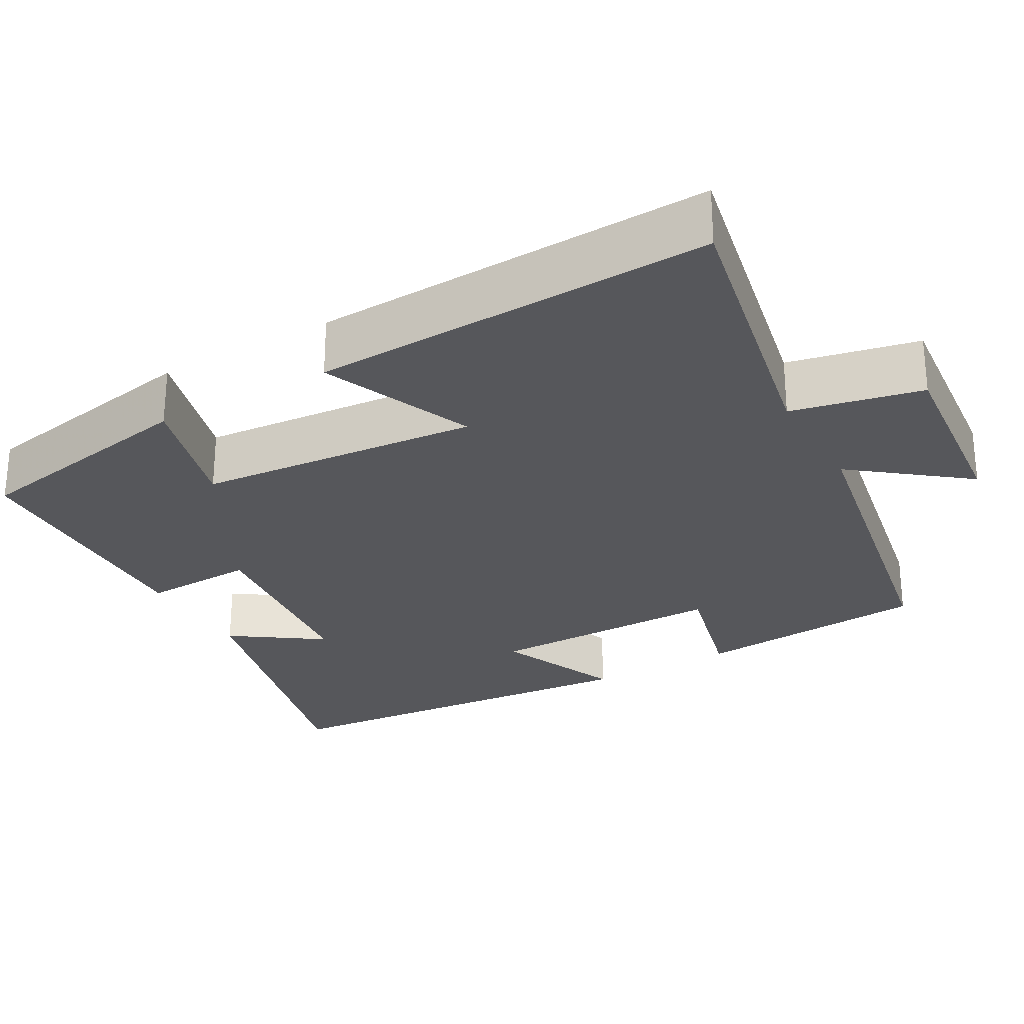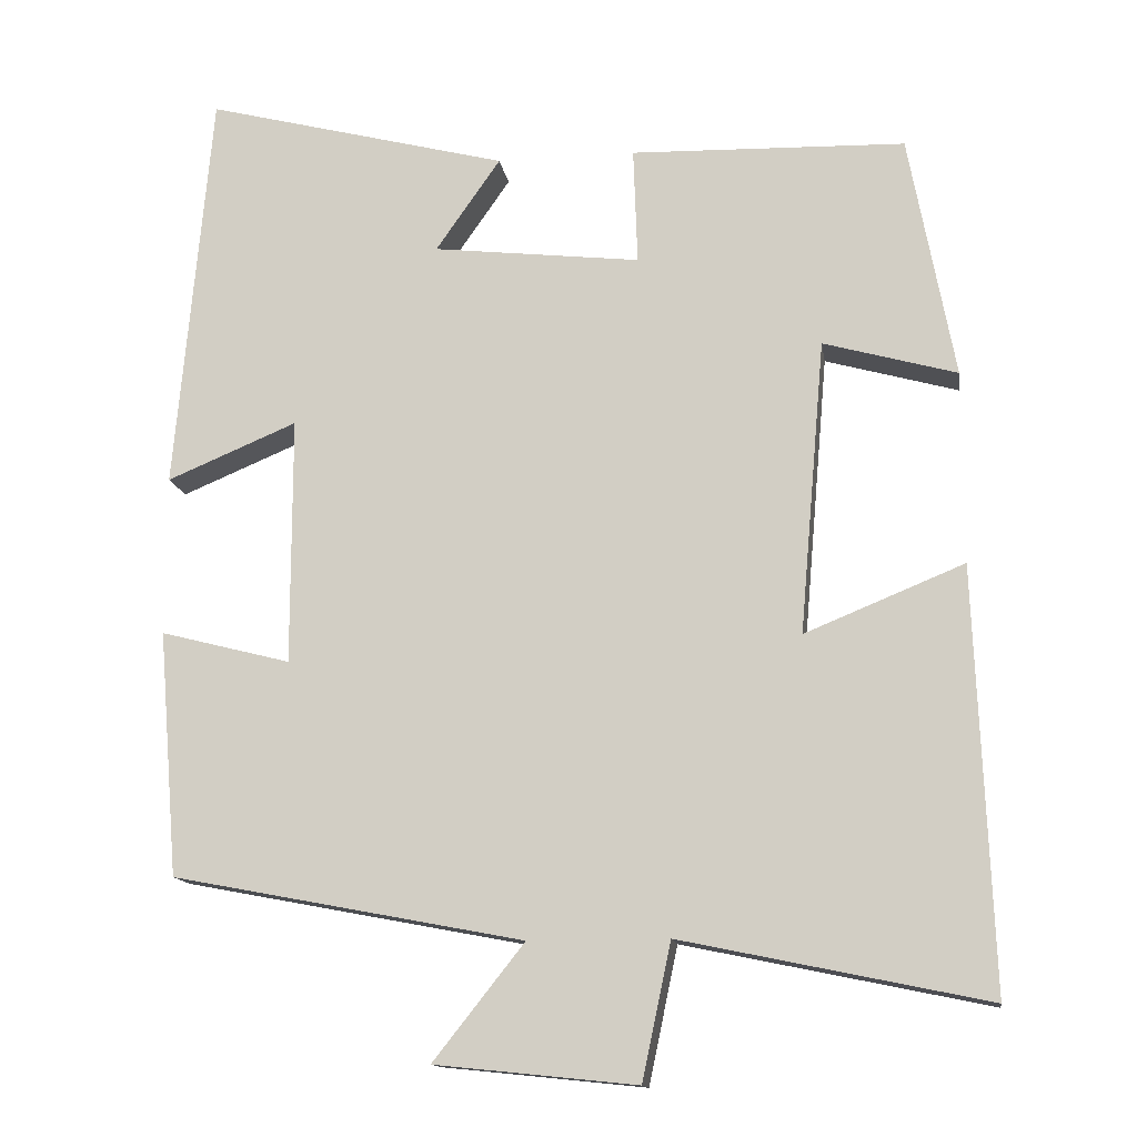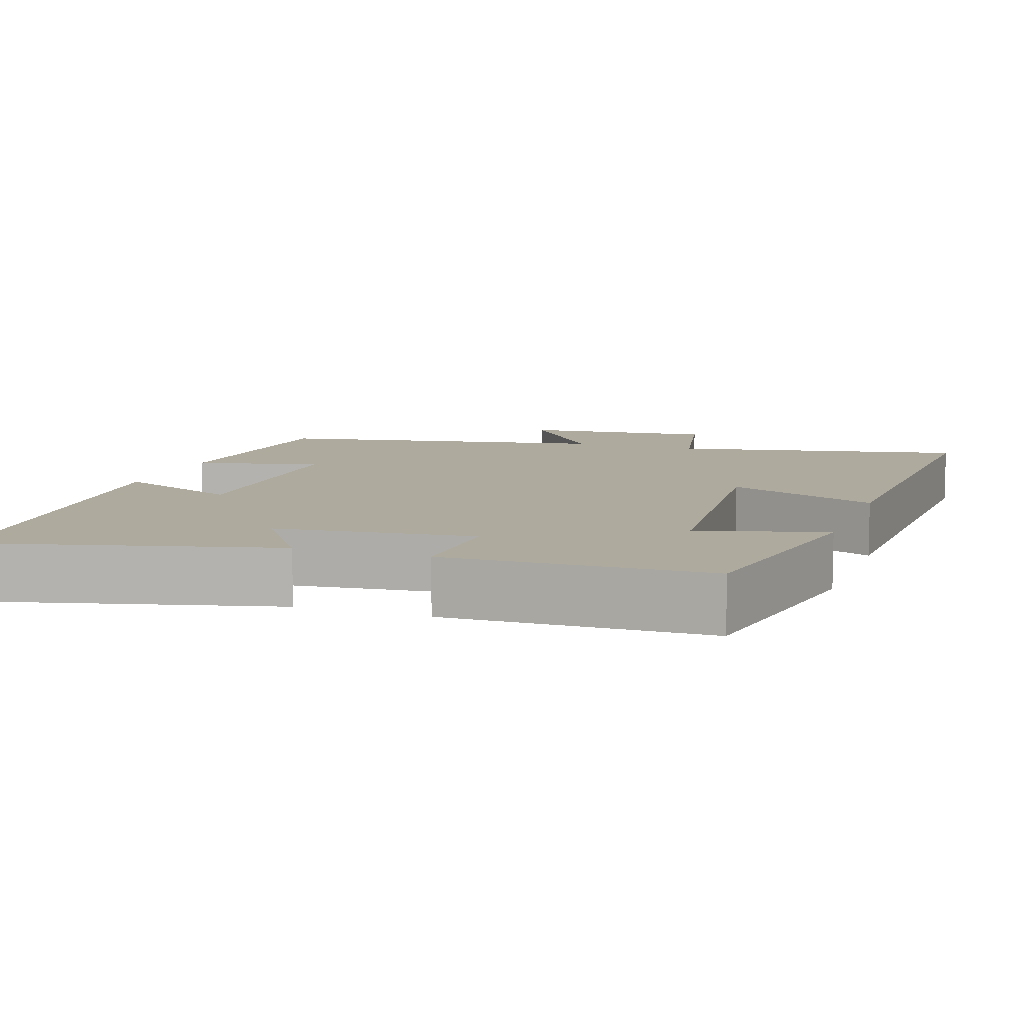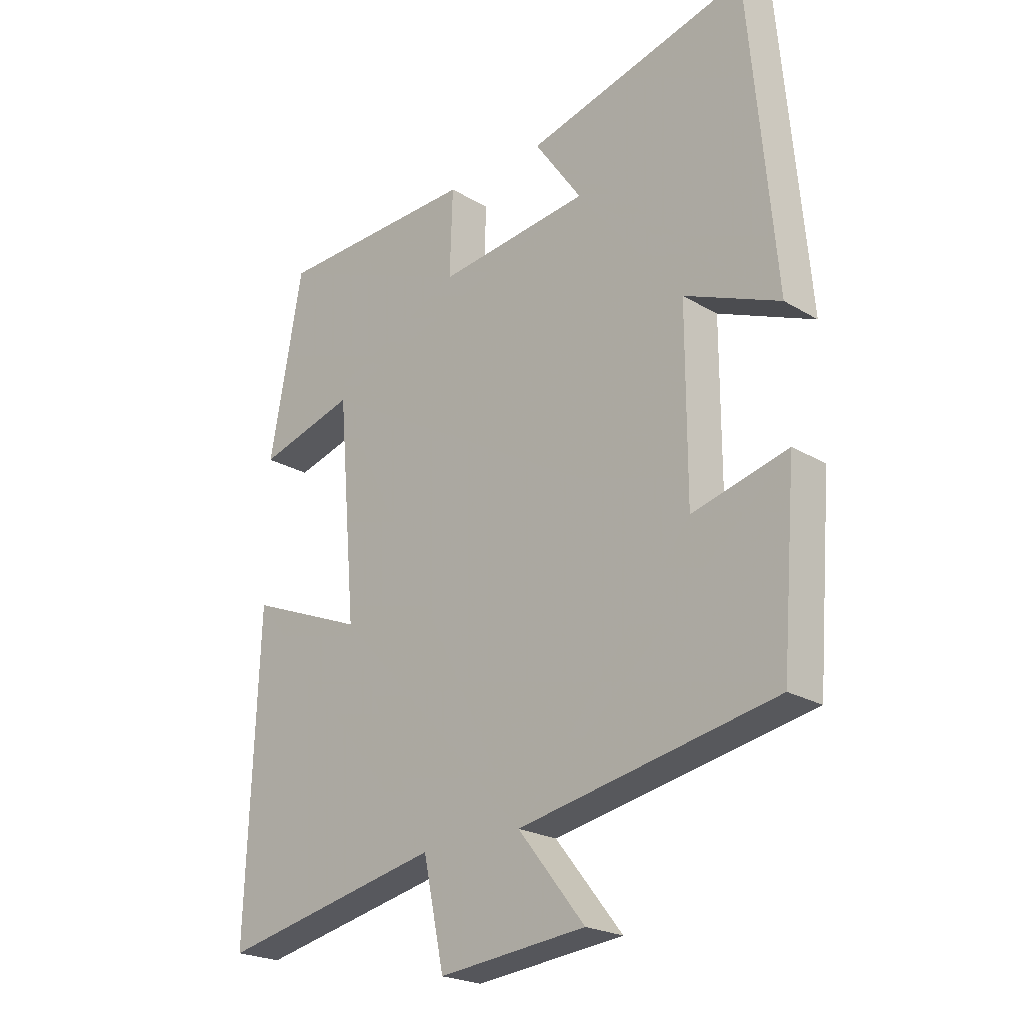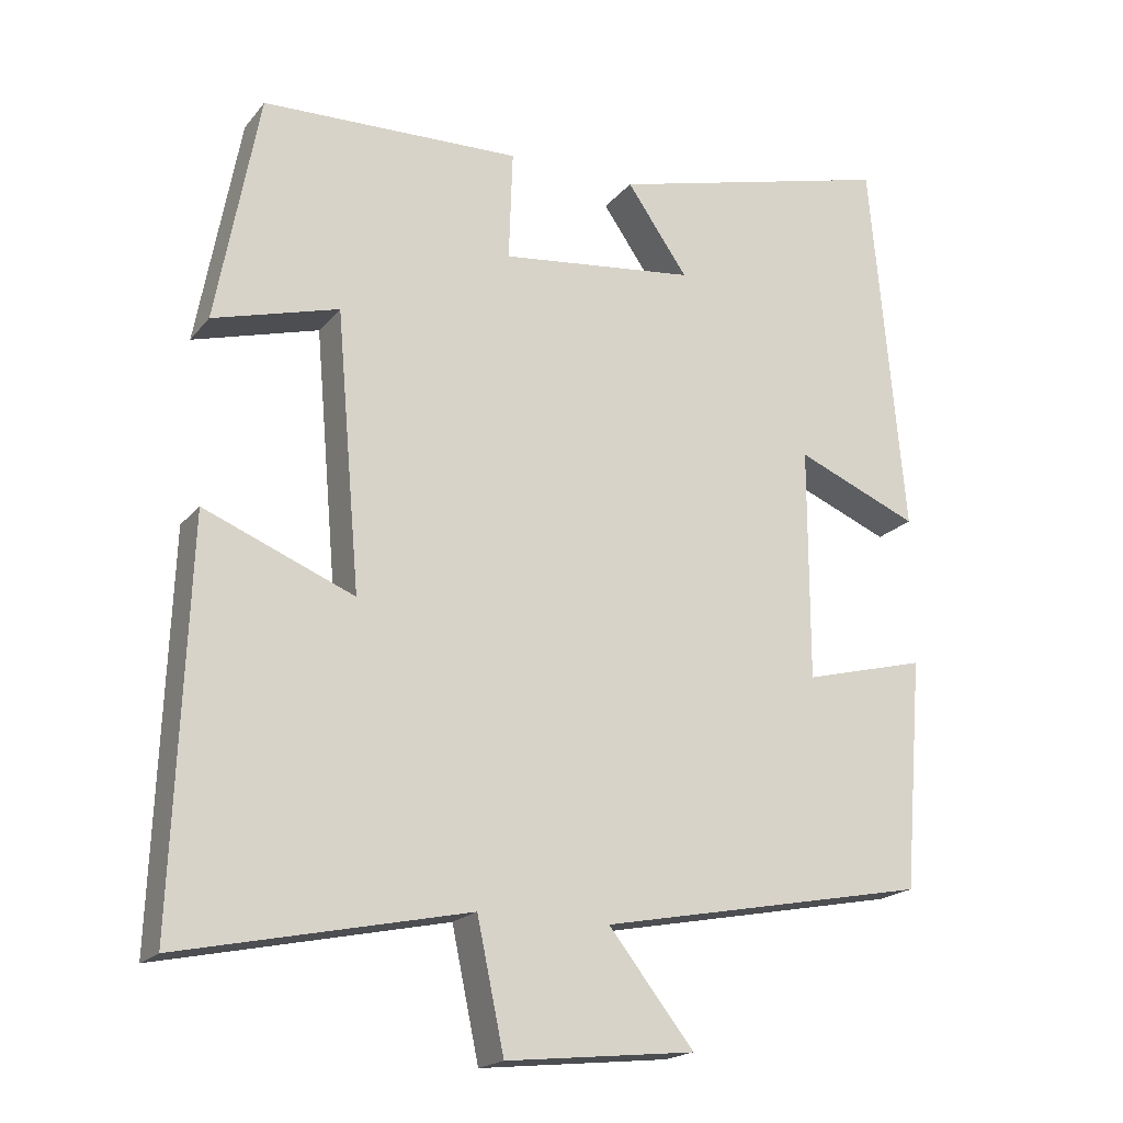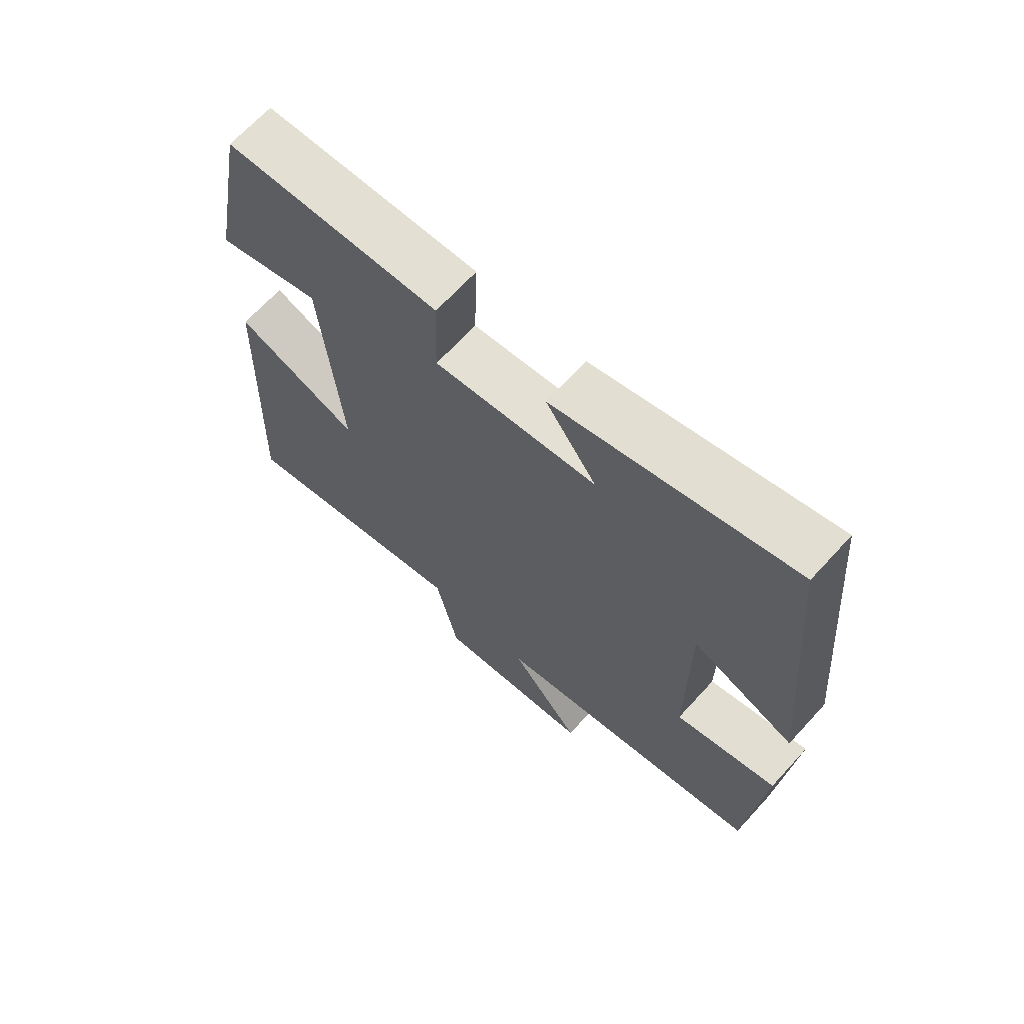
<metadata>
{"format":"obj","ext":"obj","renderer":"f3d","projection":"perspective","resolution":1024,"background":"white","views":[{"elev":-27.1,"azim":119.7,"up":"+Y"},{"elev":-13.9,"azim":8.7,"up":"+Z"},{"elev":9.2,"azim":19.2,"up":"+Y"},{"elev":-22.6,"azim":-135.6,"up":"+Z"},{"elev":-19.2,"azim":153.1,"up":"+Z"},{"elev":67.6,"azim":-137.5,"up":"+Z"}]}
</metadata>
<code>
v 0.443 0.07 0.49
v 0.5 0.07 0.184
v 0.333 0.07 0.231
v 0.301 0.07 -0.137
v 0.5 0.07 -0.056
v 0.52 0.07 -0.58
v 0.138 0.07 -0.5
v 0.102 0.07 -0.67
v -0.15 0.07 -0.644
v -0.036 0.07 -0.5
v -0.475 0.07 -0.416
v -0.5 0.07 -0.109
v -0.337 0.07 -0.151
v -0.337 0.07 0.159
v -0.5 0.07 0.091
v -0.455 0.07 0.598
v -0.075 0.07 0.5
v -0.156 0.07 0.384
v 0.104 0.07 0.354
v 0.099 0.07 0.5
v 0.443 0 0.49
v 0.5 0 0.184
v 0.333 0 0.231
v 0.301 0 -0.137
v 0.5 0 -0.056
v 0.52 0 -0.58
v 0.138 0 -0.5
v 0.102 0 -0.67
v -0.15 0 -0.644
v -0.036 0 -0.5
v -0.475 0 -0.416
v -0.5 0 -0.109
v -0.337 0 -0.151
v -0.337 0 0.159
v -0.5 0 0.091
v -0.455 0 0.598
v -0.075 0 0.5
v -0.156 0 0.384
v 0.104 0 0.354
v 0.099 0 0.5
f 19 20 1 2
f 18 19 2 3
f 15 16 17 18
f 14 15 18
f 13 14 18 3
f 10 11 12 13
f 10 13 3 4
f 7 8 9 10
f 7 10 4 5
f 5 6 7
f 22 21 40 39
f 23 22 39 38
f 38 37 36 35
f 38 35 34
f 23 38 34 33
f 33 32 31 30
f 24 23 33 30
f 30 29 28 27
f 25 24 30 27
f 27 26 25
f 1 21 22 2
f 2 22 23 3
f 3 23 24 4
f 4 24 25 5
f 5 25 26 6
f 6 26 27 7
f 7 27 28 8
f 8 28 29 9
f 9 29 30 10
f 10 30 31 11
f 11 31 32 12
f 12 32 33 13
f 13 33 34 14
f 14 34 35 15
f 15 35 36 16
f 16 36 37 17
f 17 37 38 18
f 18 38 39 19
f 19 39 40 20
f 20 40 21 1

</code>
